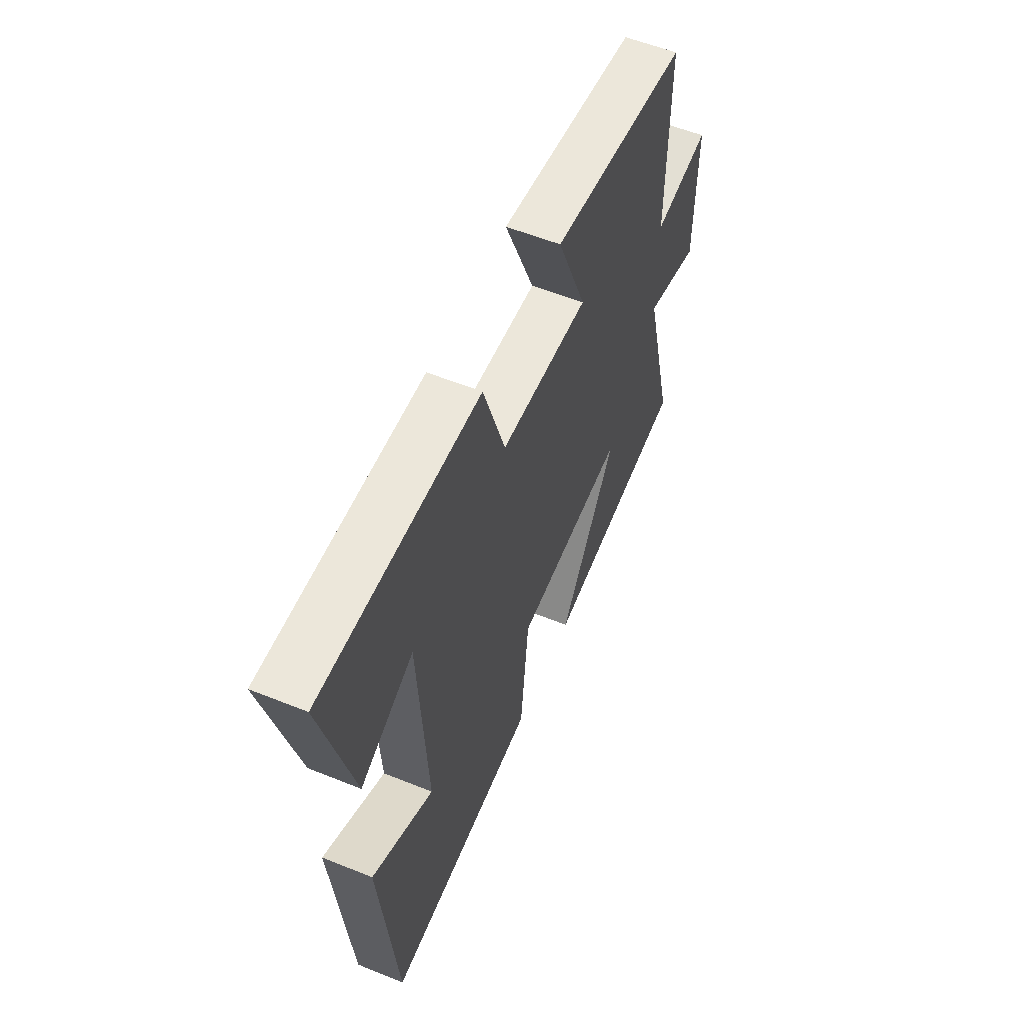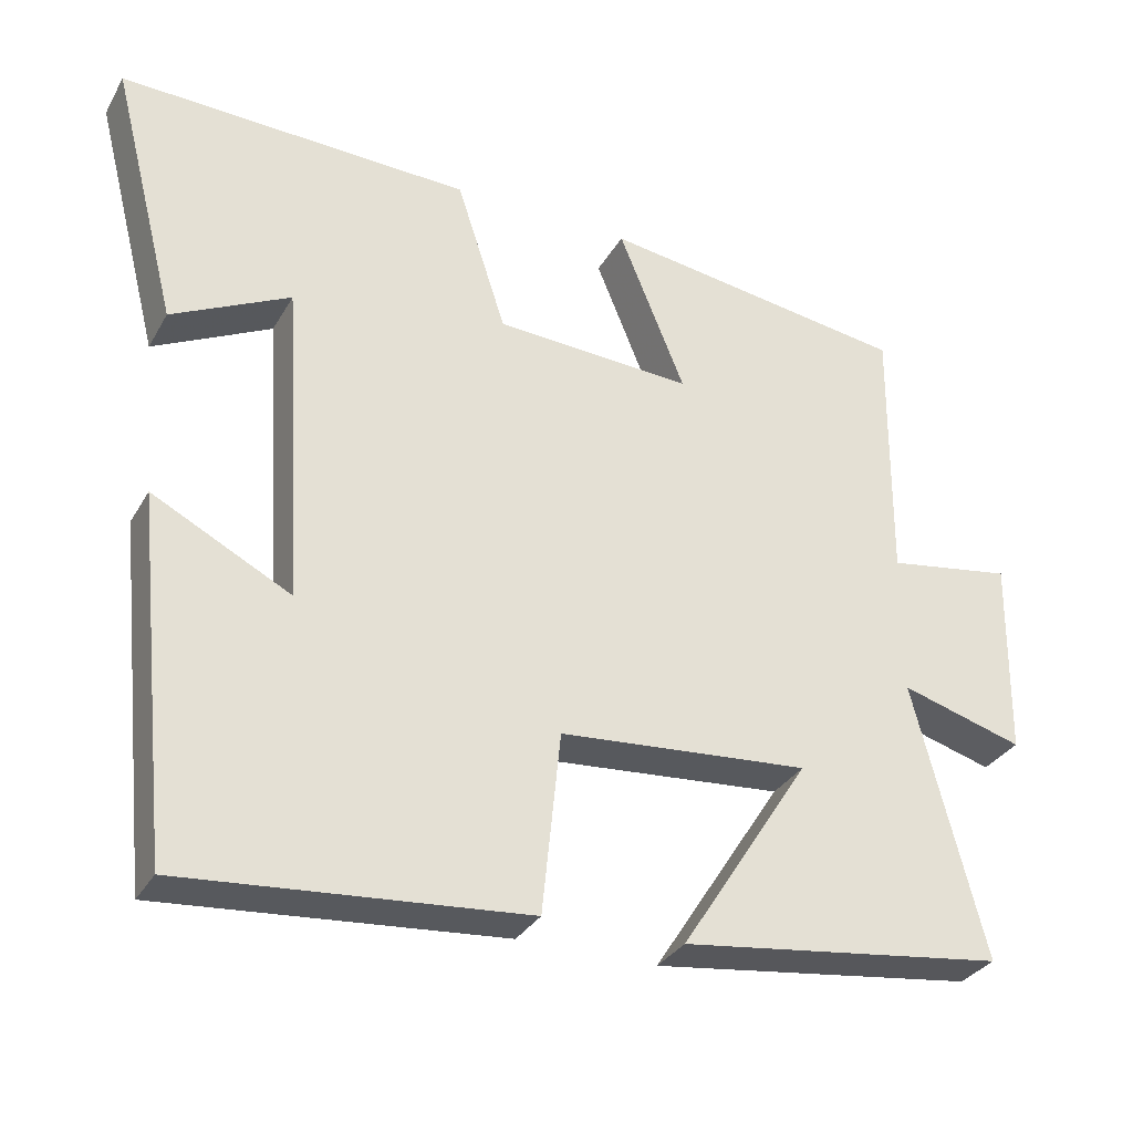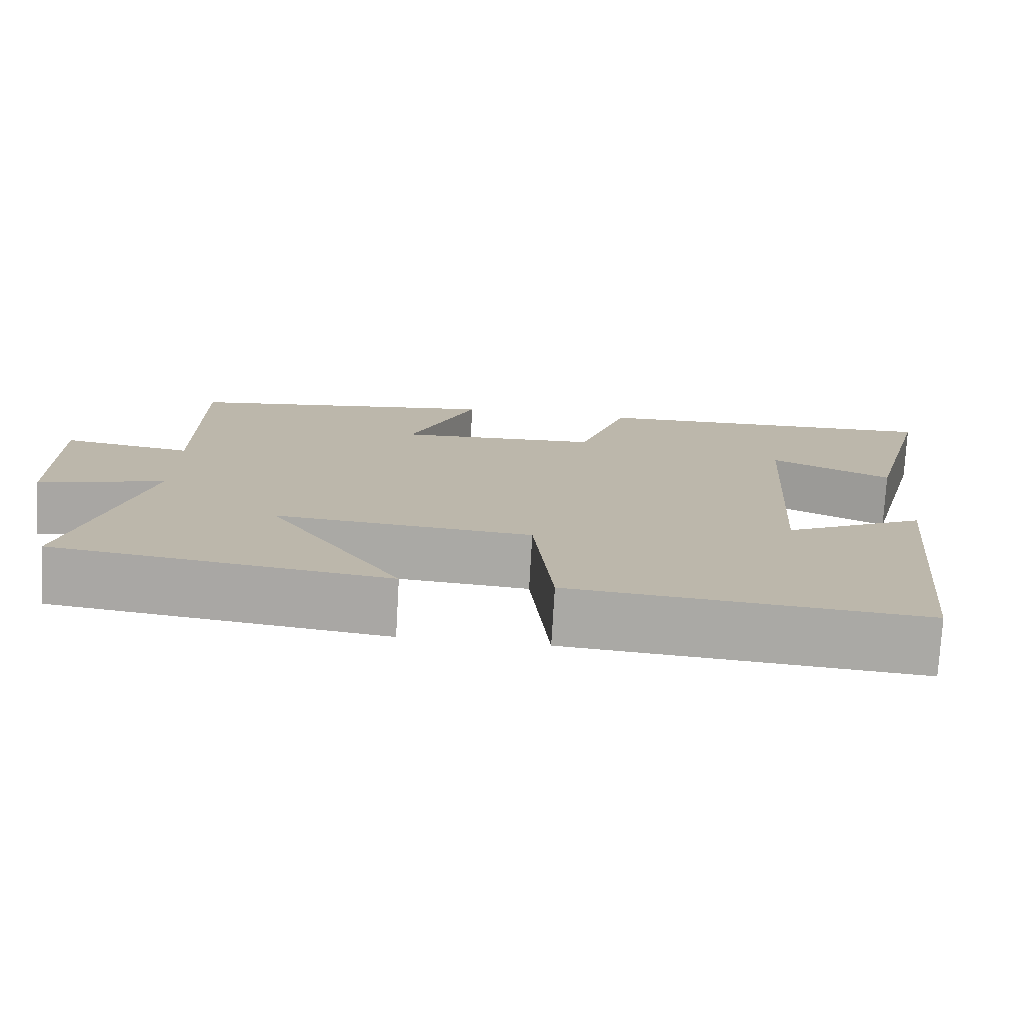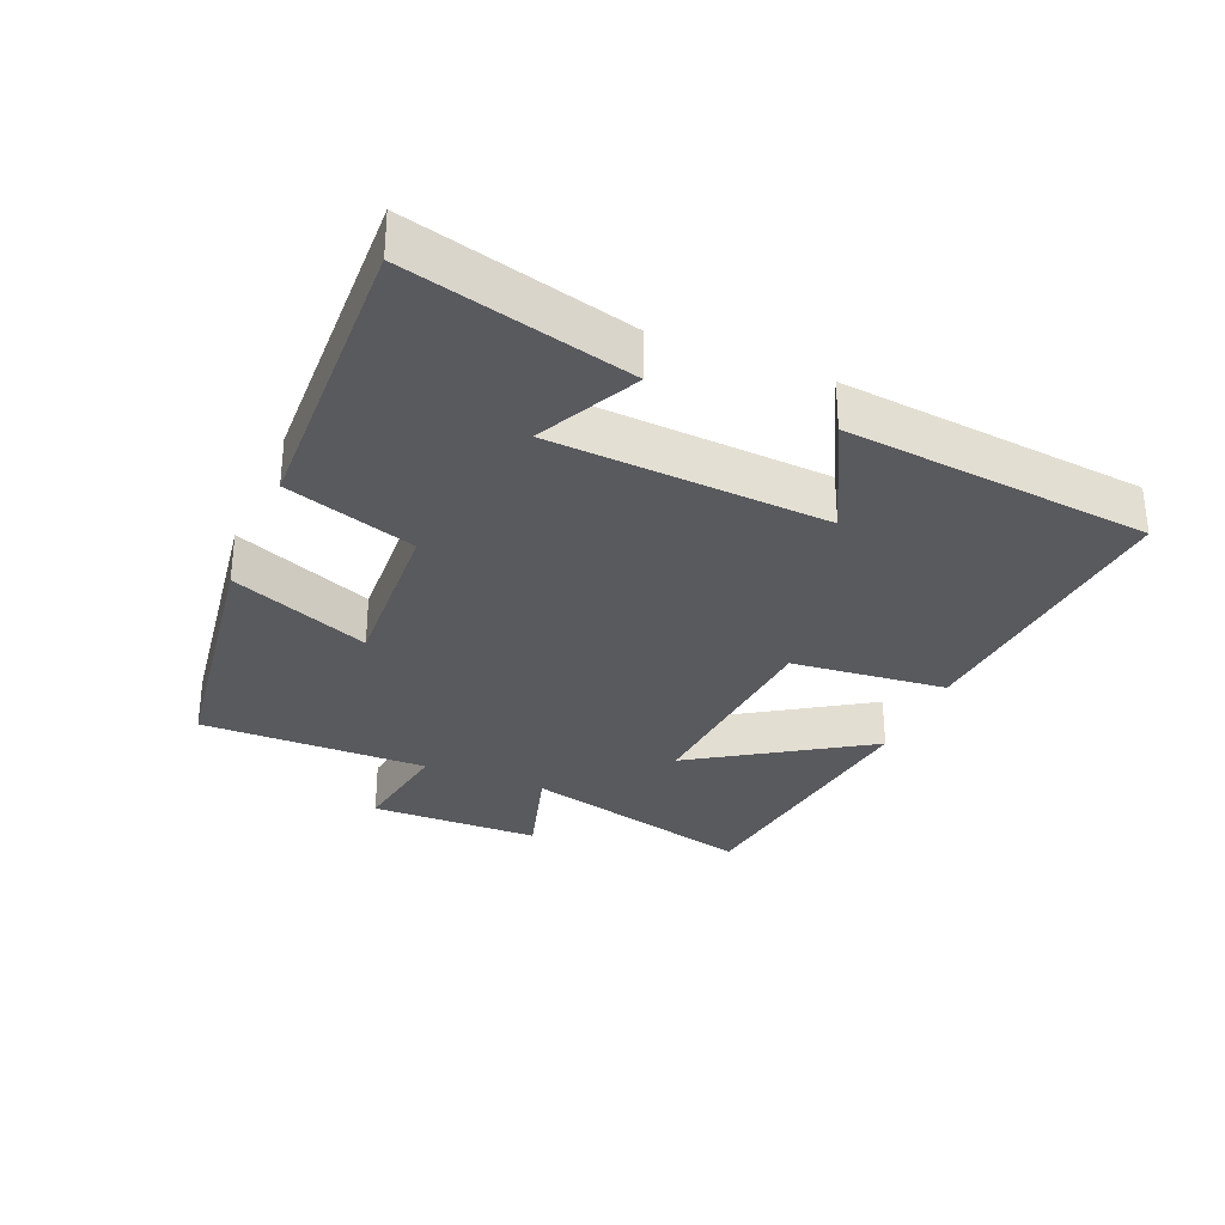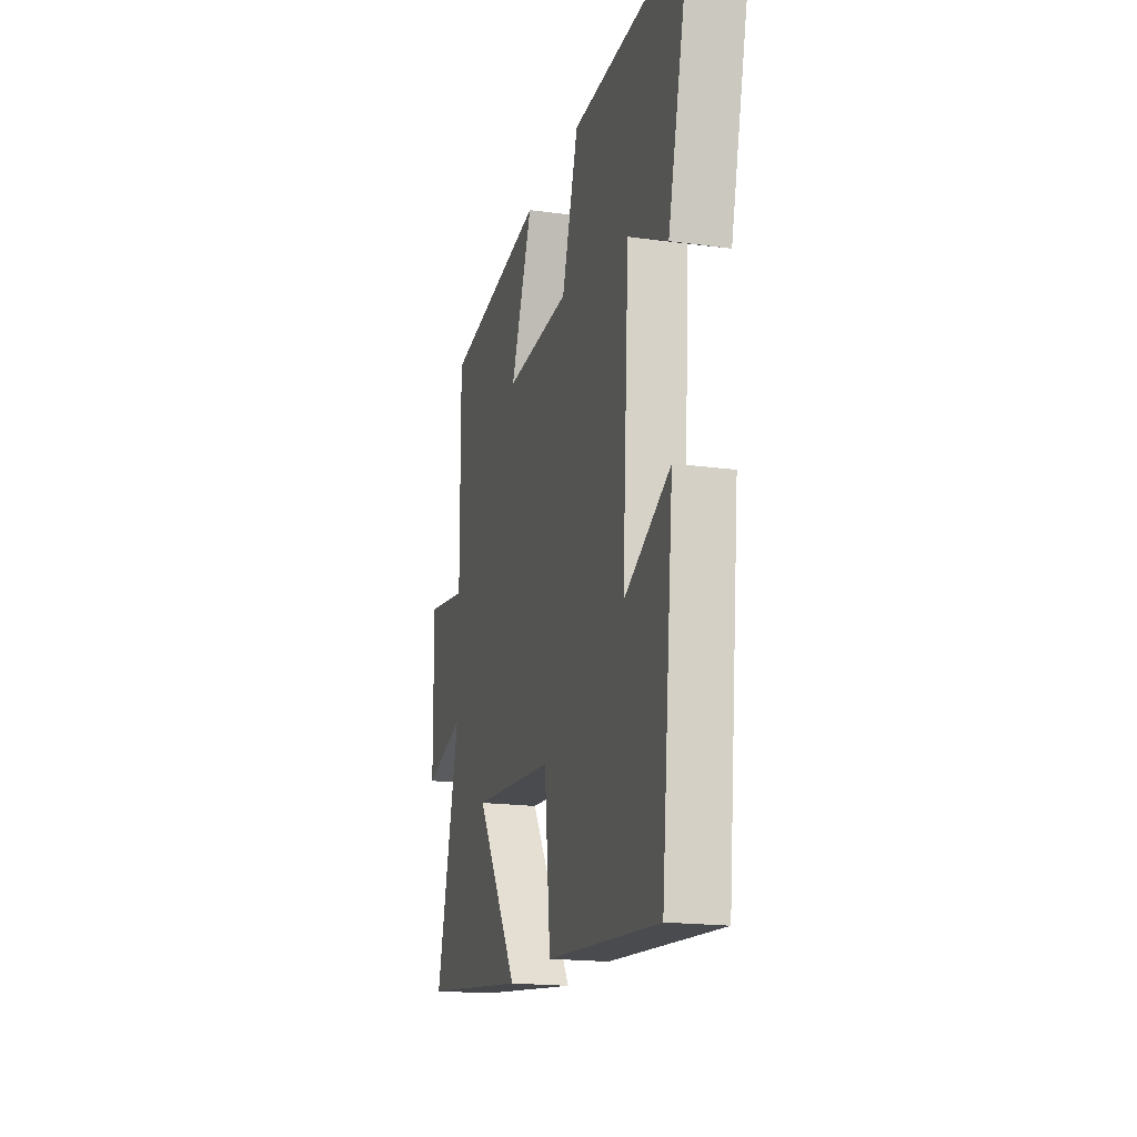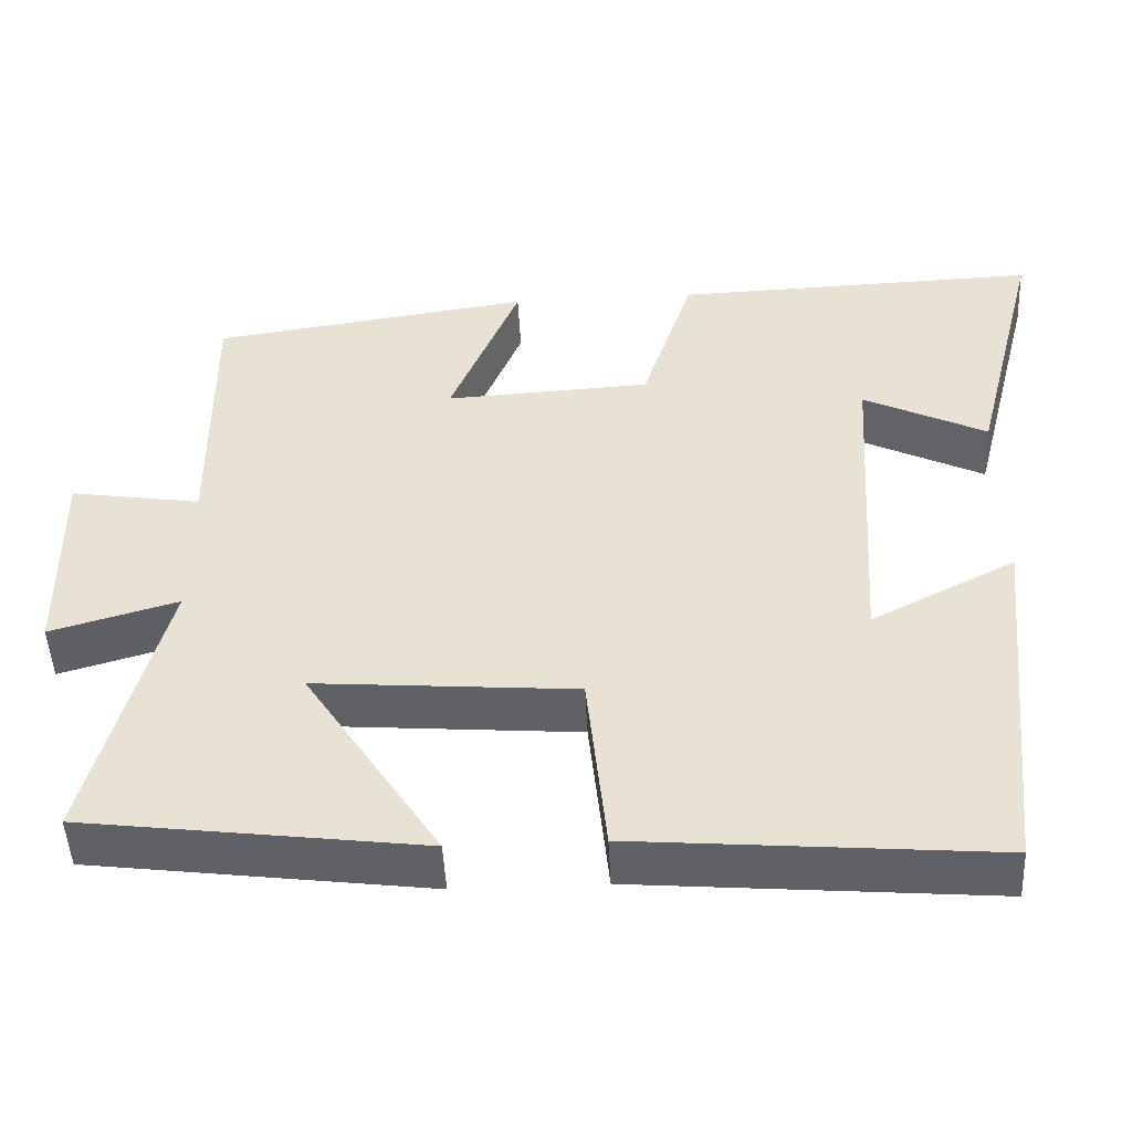
<metadata>
{"format":"obj","ext":"obj","renderer":"f3d","projection":"perspective","resolution":1024,"background":"white","views":[{"elev":56.9,"azim":112.8,"up":"+Z"},{"elev":-31.7,"azim":154.7,"up":"+Z"},{"elev":-76.0,"azim":-3.3,"up":"+Z"},{"elev":-31.3,"azim":67.2,"up":"+Y"},{"elev":-18.3,"azim":75.0,"up":"+Z"},{"elev":-48.5,"azim":2.8,"up":"+Z"}]}
</metadata>
<code>
v -0.592 0.07 -0.445
v -0.5 0.07 -0.089
v -0.659 0.07 -0.135
v -0.663 0.07 0.123
v -0.5 0.07 0.097
v -0.503 0.07 0.442
v -0.103 0.07 0.5
v -0.189 0.07 0.289
v 0.067 0.07 0.303
v 0.131 0.07 0.5
v 0.586 0.07 0.515
v 0.5 0.07 0.177
v 0.347 0.07 0.253
v 0.321 0.07 -0.165
v 0.5 0.07 -0.073
v 0.452 0.07 -0.537
v 0.009 0.07 -0.5
v -0.015 0.07 -0.265
v -0.339 0.07 -0.239
v -0.171 0.07 -0.5
v -0.592 0 -0.445
v -0.5 0 -0.089
v -0.659 0 -0.135
v -0.663 0 0.123
v -0.5 0 0.097
v -0.503 0 0.442
v -0.103 0 0.5
v -0.189 0 0.289
v 0.067 0 0.303
v 0.131 0 0.5
v 0.586 0 0.515
v 0.5 0 0.177
v 0.347 0 0.253
v 0.321 0 -0.165
v 0.5 0 -0.073
v 0.452 0 -0.537
v 0.009 0 -0.5
v -0.015 0 -0.265
v -0.339 0 -0.239
v -0.171 0 -0.5
f 19 20 1 2
f 18 19 2
f 16 17 18
f 14 15 16
f 14 16 18
f 13 14 18 2
f 11 12 13
f 9 10 11 13
f 8 9 13 2
f 5 6 7 8
f 2 3 4 5
f 2 5 8
f 22 21 40 39
f 22 39 38
f 38 37 36
f 36 35 34
f 38 36 34
f 22 38 34 33
f 33 32 31
f 33 31 30 29
f 22 33 29 28
f 28 27 26 25
f 25 24 23 22
f 28 25 22
f 1 21 22 2
f 2 22 23 3
f 3 23 24 4
f 4 24 25 5
f 5 25 26 6
f 6 26 27 7
f 7 27 28 8
f 8 28 29 9
f 9 29 30 10
f 10 30 31 11
f 11 31 32 12
f 12 32 33 13
f 13 33 34 14
f 14 34 35 15
f 15 35 36 16
f 16 36 37 17
f 17 37 38 18
f 18 38 39 19
f 19 39 40 20
f 20 40 21 1

</code>
